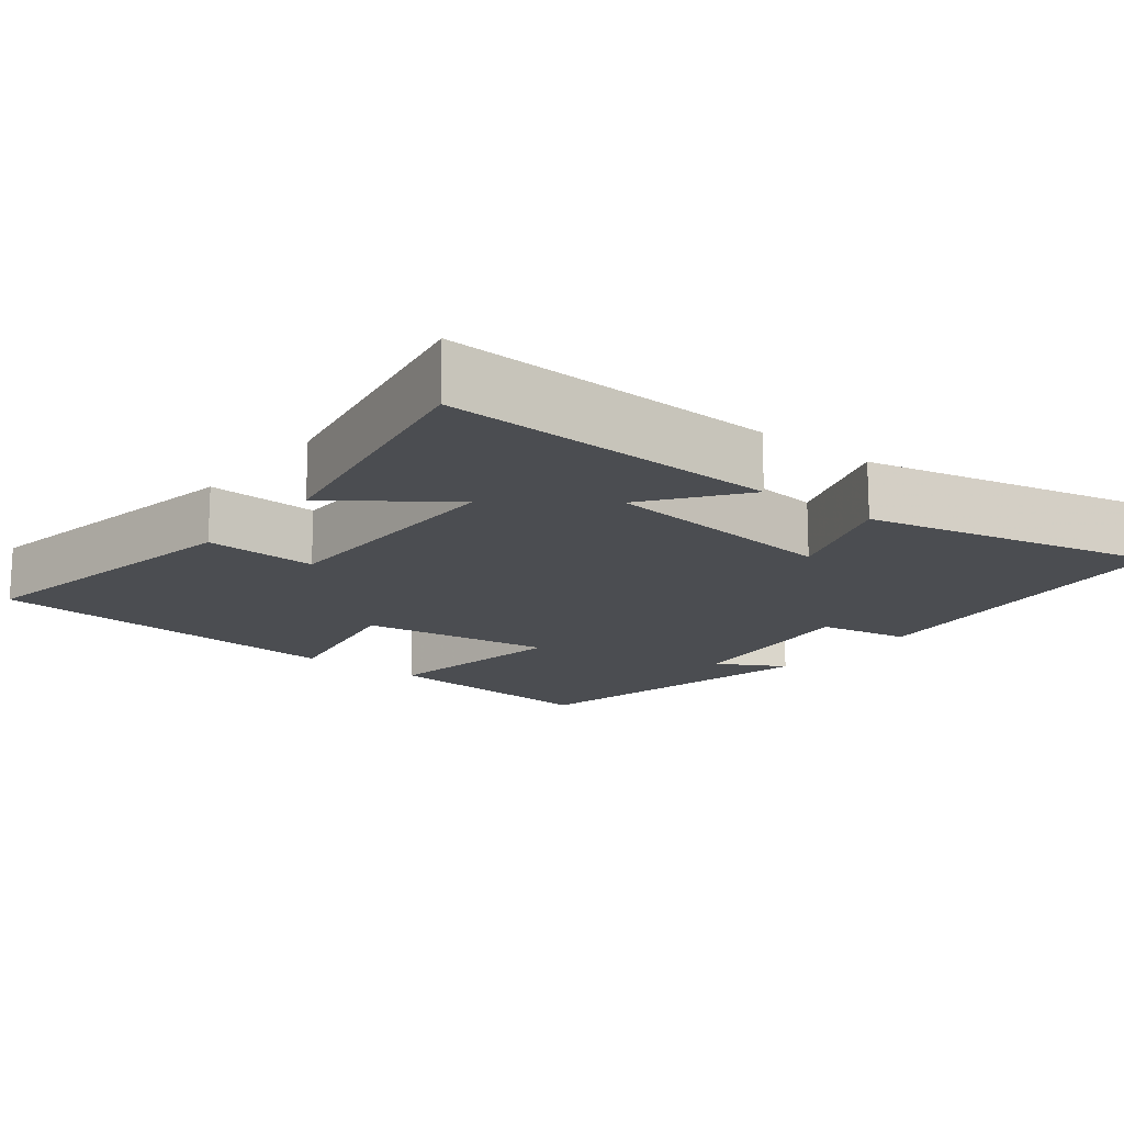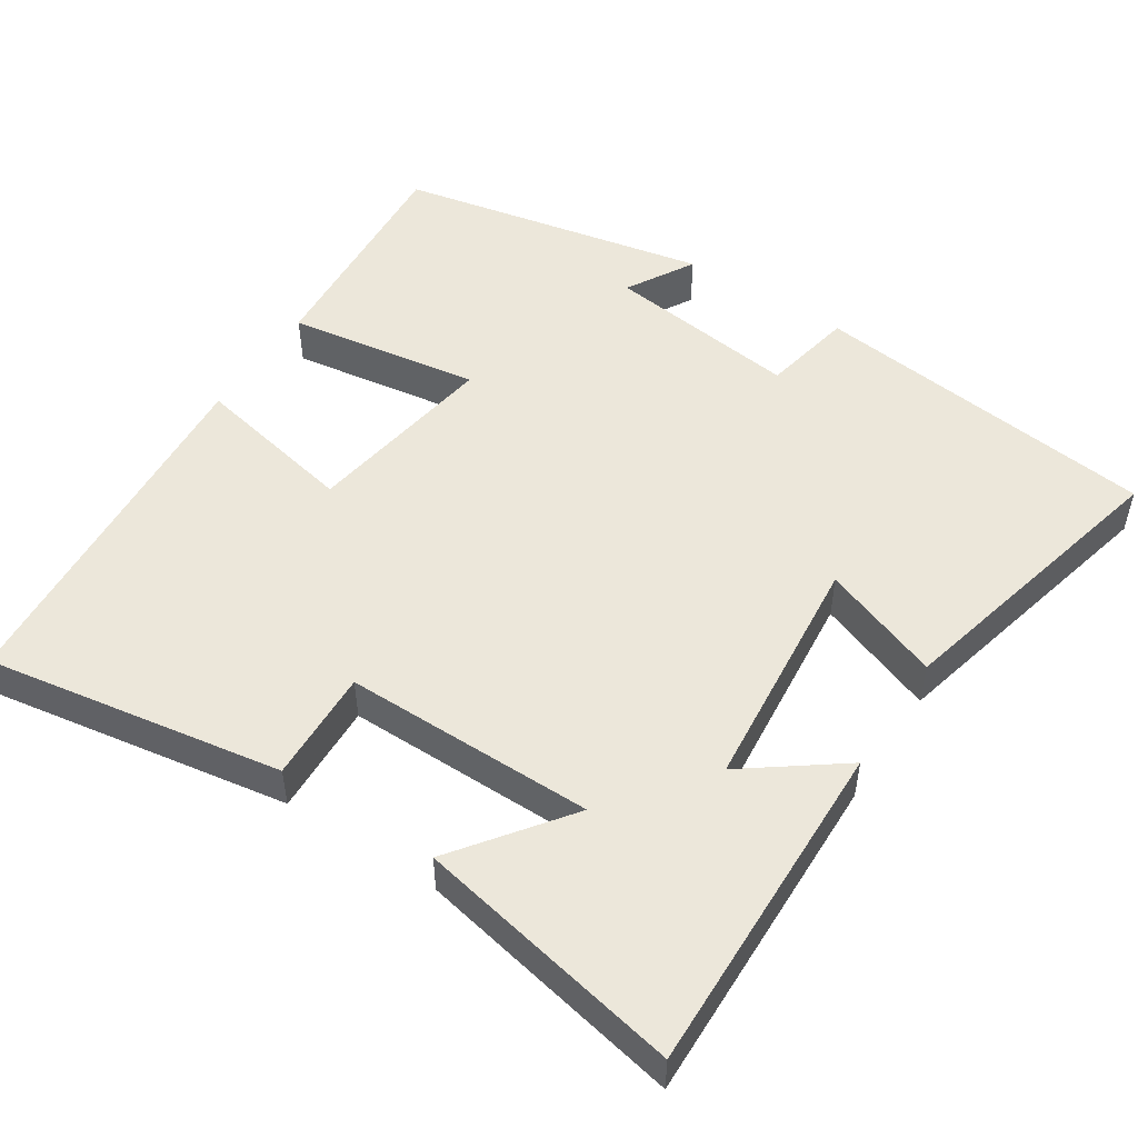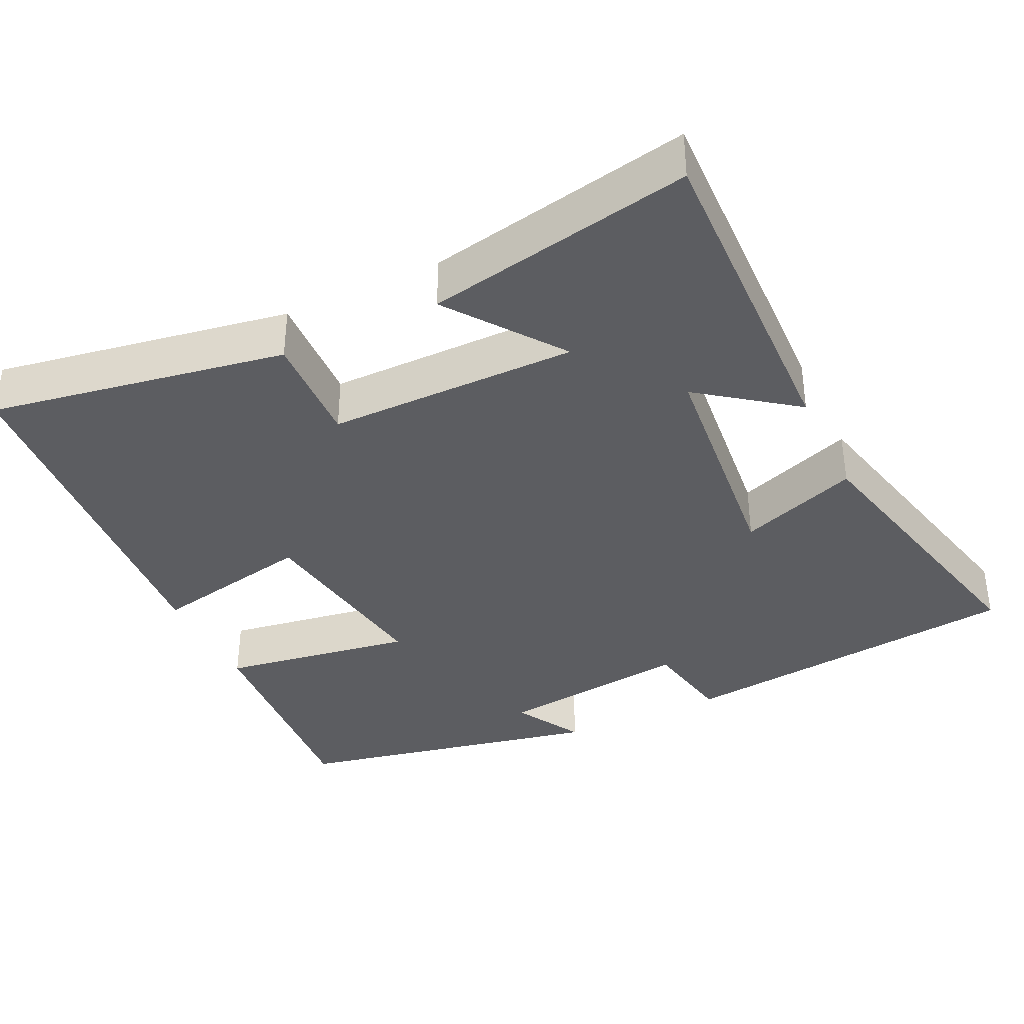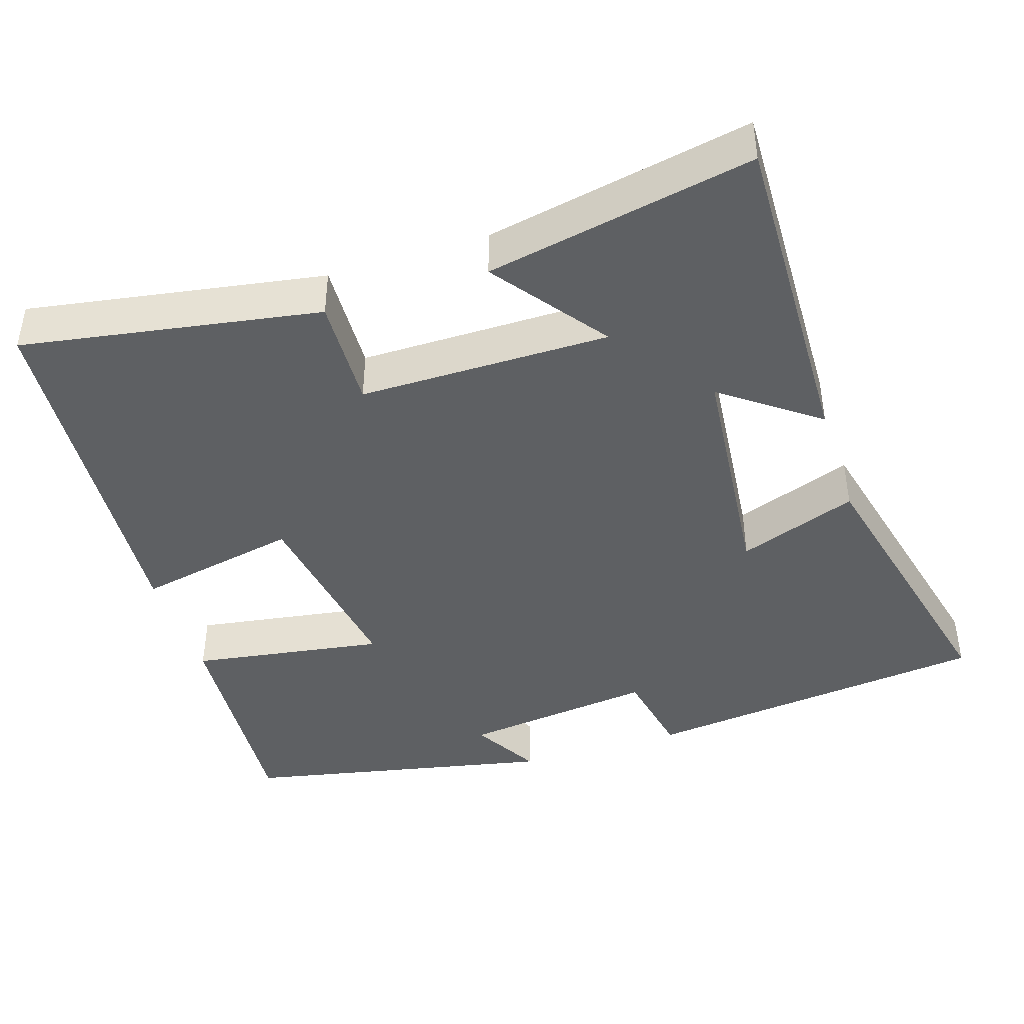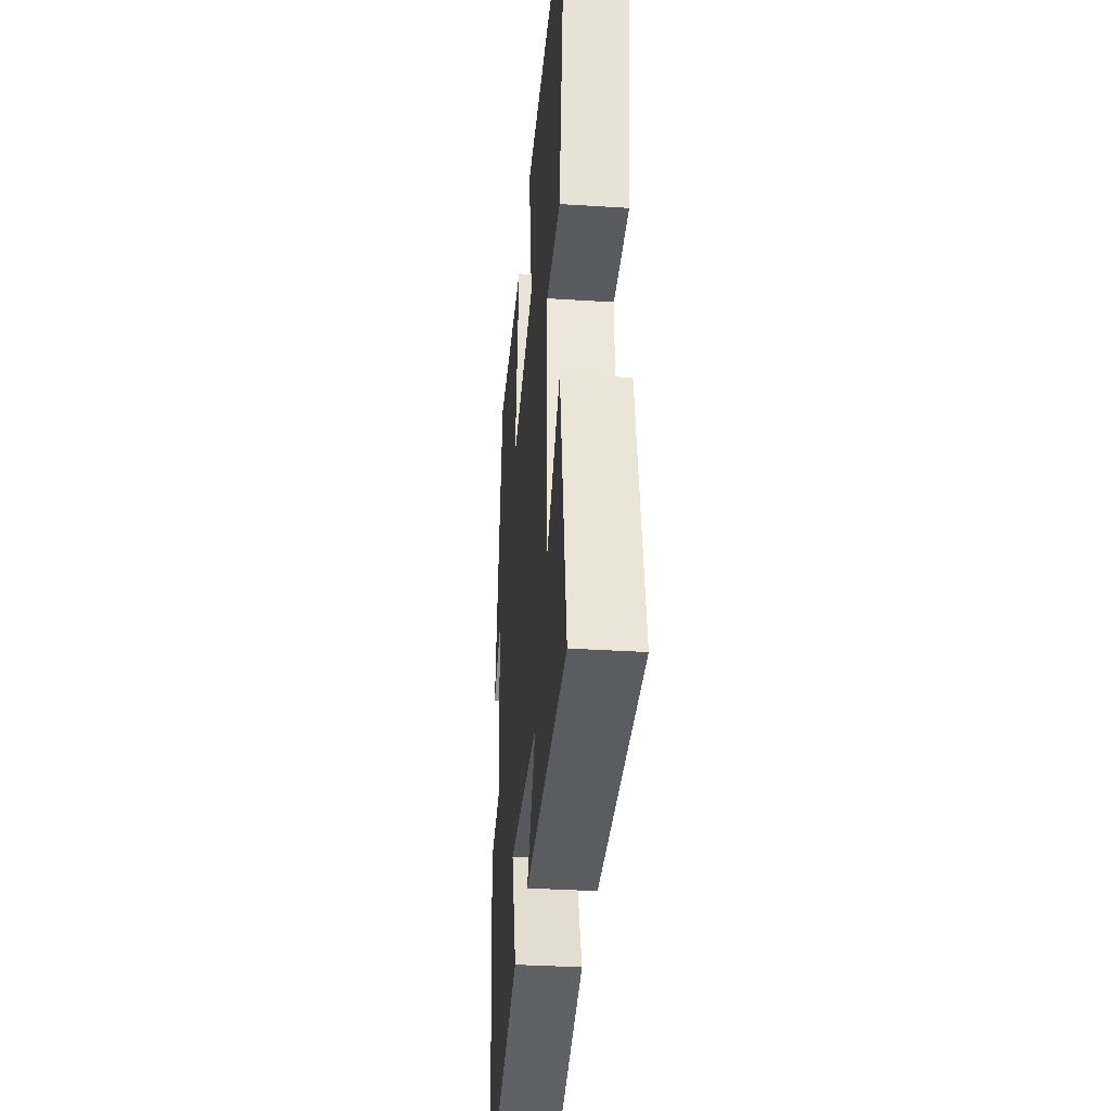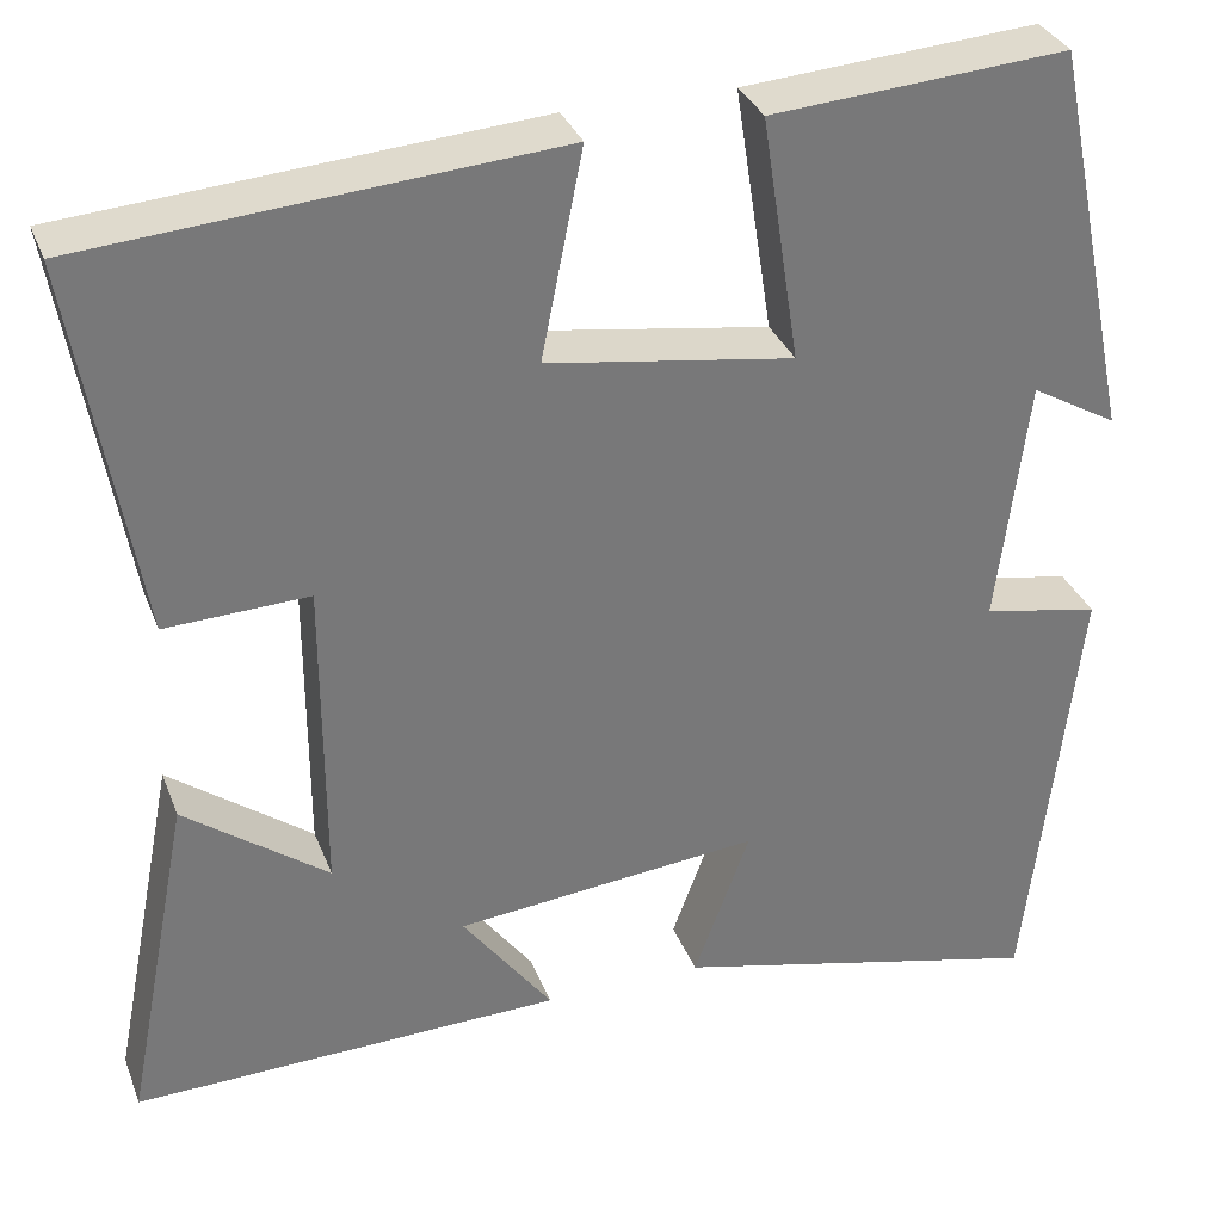
<metadata>
{"format":"obj","ext":"obj","renderer":"f3d","projection":"perspective","resolution":1024,"background":"white","views":[{"elev":-15.7,"azim":141.4,"up":"+Y"},{"elev":50.9,"azim":123.2,"up":"+Y"},{"elev":-37.1,"azim":115.4,"up":"+Y"},{"elev":-42.6,"azim":107.8,"up":"+Y"},{"elev":-35.3,"azim":85.2,"up":"+Z"},{"elev":32.9,"azim":160.8,"up":"+Z"}]}
</metadata>
<code>
v -0.446 0.07 -0.594
v -0.5 0.07 -0.126
v -0.377 0.07 -0.102
v -0.409 0.07 0.158
v -0.5 0.07 0.106
v -0.414 0.07 0.523
v -0.103 0.07 0.5
v -0.143 0.07 0.241
v 0.117 0.07 0.281
v 0.073 0.07 0.5
v 0.567 0.07 0.462
v 0.5 0.07 0.064
v 0.349 0.07 0.07
v 0.349 0.07 -0.266
v 0.5 0.07 -0.154
v 0.57 0.07 -0.512
v 0.117 0.07 -0.5
v 0.212 0.07 -0.372
v -0.11 0.07 -0.34
v -0.051 0.07 -0.5
v -0.446 0 -0.594
v -0.5 0 -0.126
v -0.377 0 -0.102
v -0.409 0 0.158
v -0.5 0 0.106
v -0.414 0 0.523
v -0.103 0 0.5
v -0.143 0 0.241
v 0.117 0 0.281
v 0.073 0 0.5
v 0.567 0 0.462
v 0.5 0 0.064
v 0.349 0 0.07
v 0.349 0 -0.266
v 0.5 0 -0.154
v 0.57 0 -0.512
v 0.117 0 -0.5
v 0.212 0 -0.372
v -0.11 0 -0.34
v -0.051 0 -0.5
f 19 20 1 2
f 18 19 2 3
f 15 16 17 18
f 14 15 18
f 13 14 18 3
f 10 11 12 13
f 9 10 13
f 8 9 13 3
f 7 8 3 4
f 4 5 6 7
f 22 21 40 39
f 23 22 39 38
f 38 37 36 35
f 38 35 34
f 23 38 34 33
f 33 32 31 30
f 33 30 29
f 23 33 29 28
f 24 23 28 27
f 27 26 25 24
f 1 21 22 2
f 2 22 23 3
f 3 23 24 4
f 4 24 25 5
f 5 25 26 6
f 6 26 27 7
f 7 27 28 8
f 8 28 29 9
f 9 29 30 10
f 10 30 31 11
f 11 31 32 12
f 12 32 33 13
f 13 33 34 14
f 14 34 35 15
f 15 35 36 16
f 16 36 37 17
f 17 37 38 18
f 18 38 39 19
f 19 39 40 20
f 20 40 21 1

</code>
